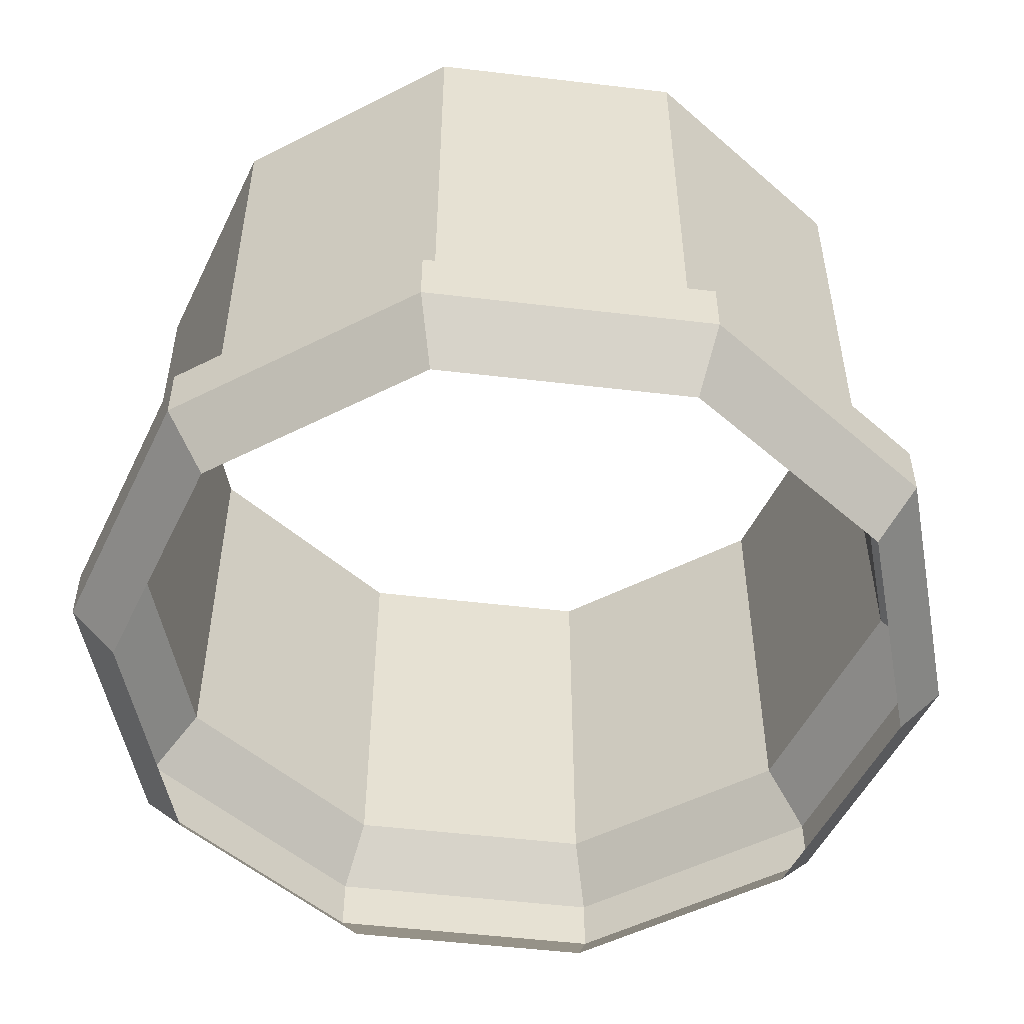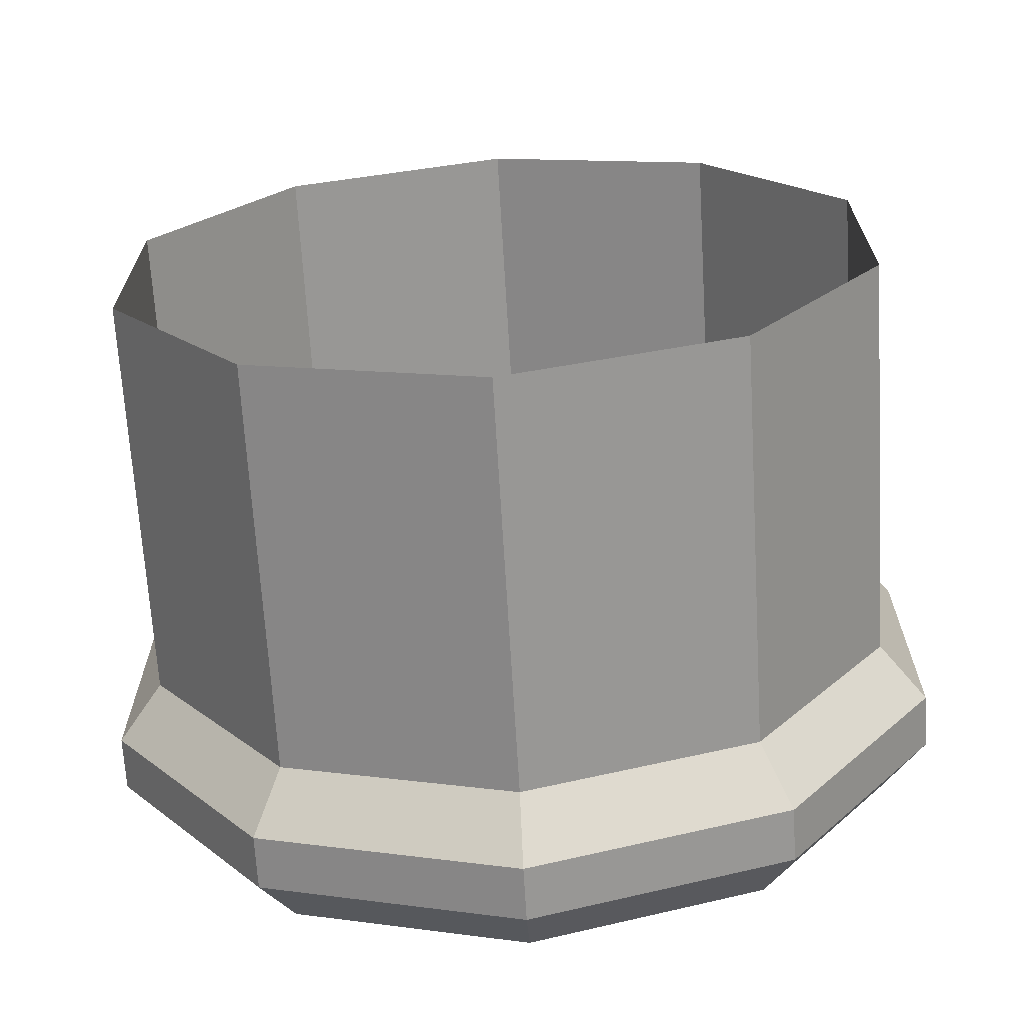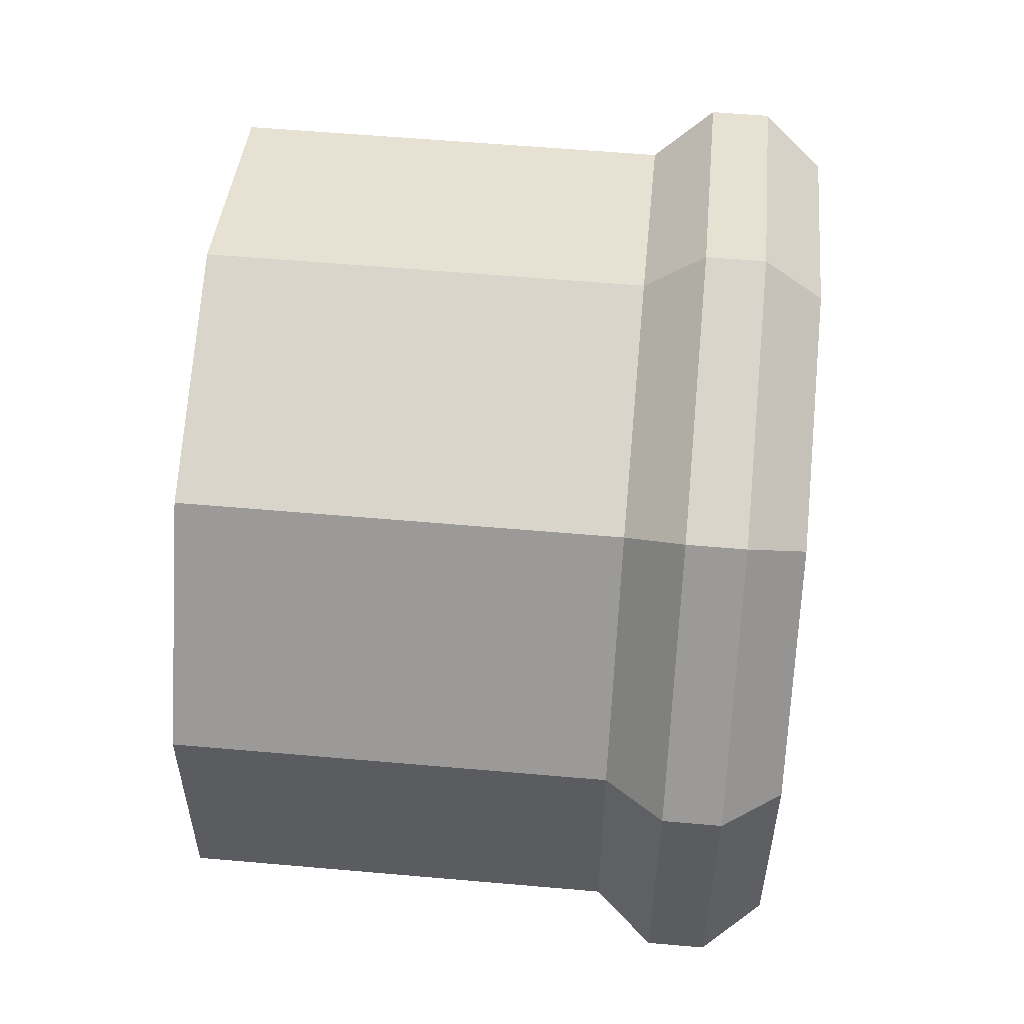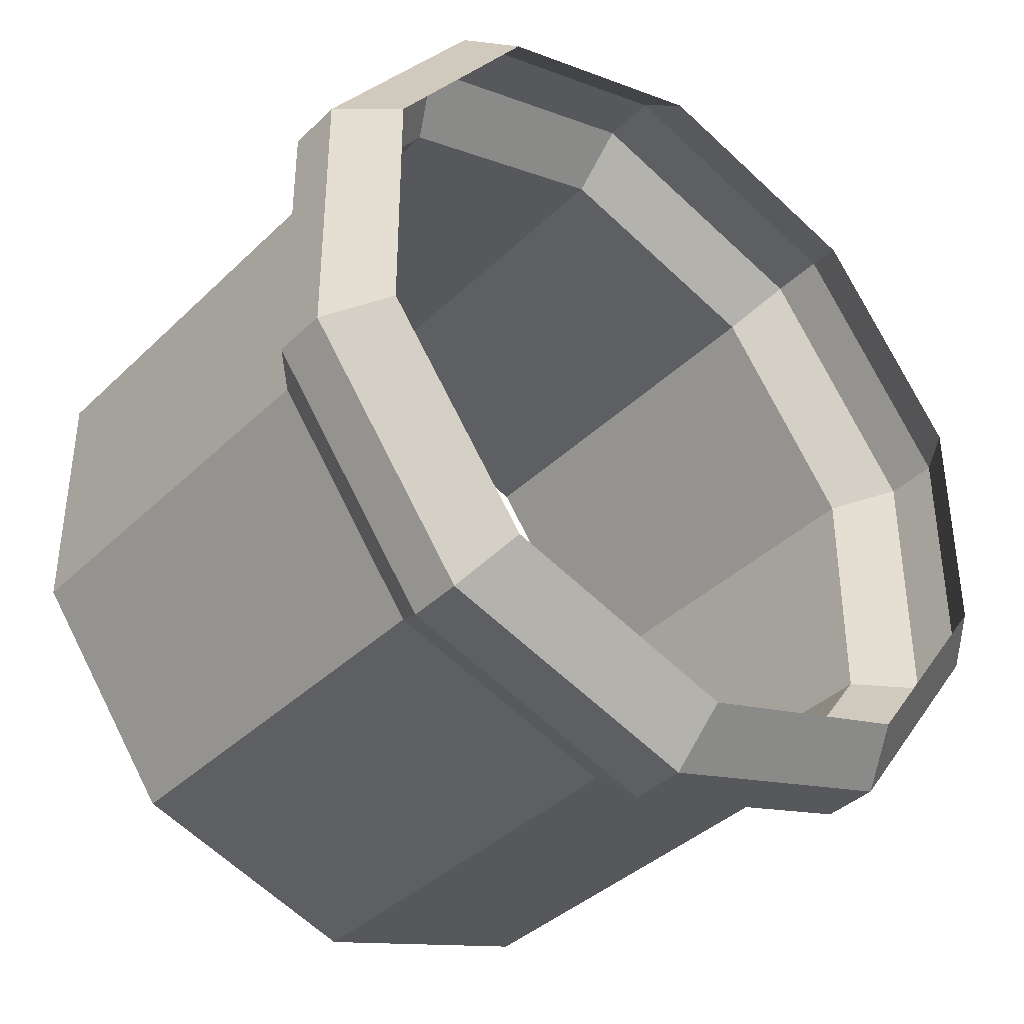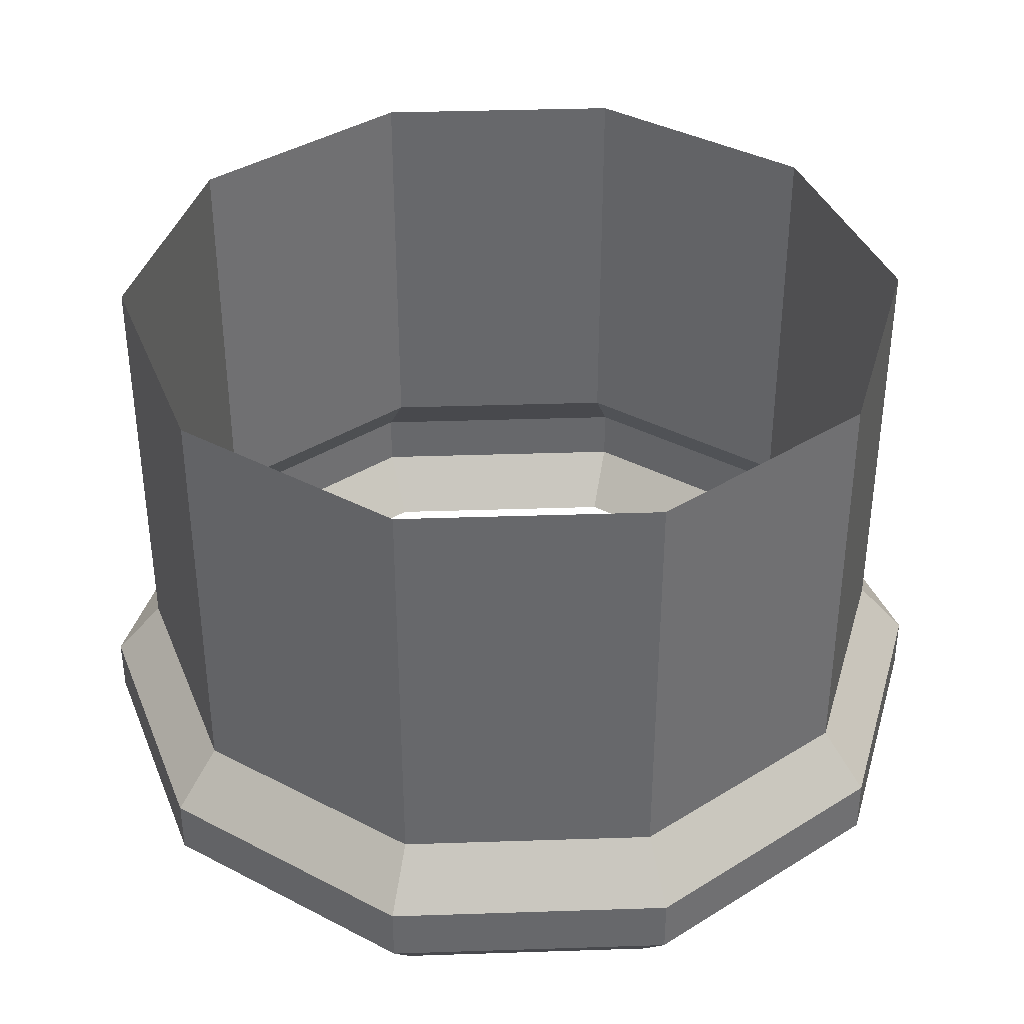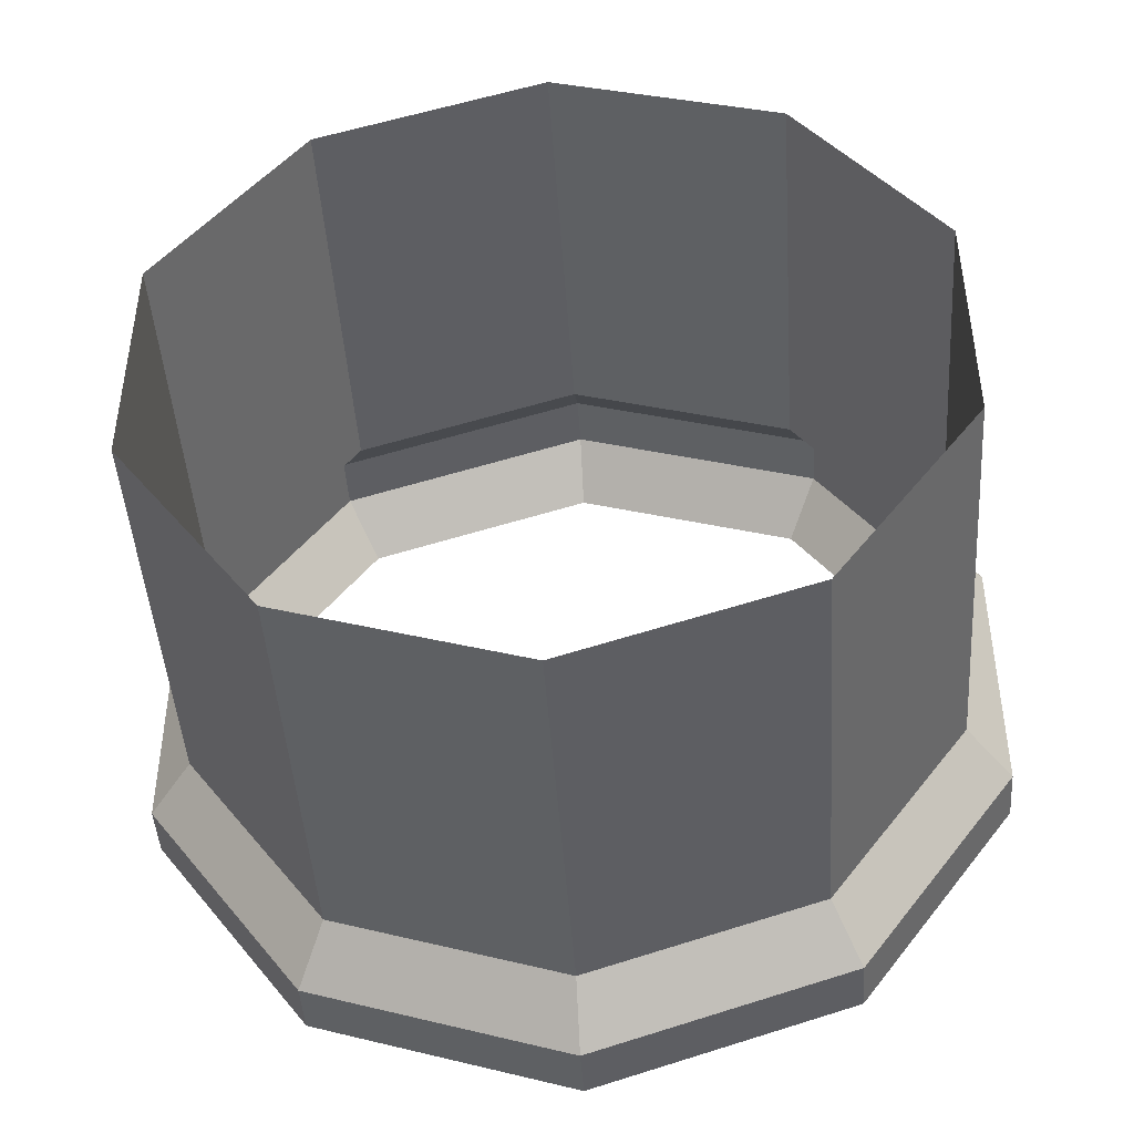
<metadata>
{"format":"obj","ext":"obj","renderer":"f3d","projection":"perspective","resolution":1024,"background":"white","views":[{"elev":-51.9,"azim":10.7,"up":"+Y"},{"elev":-67.9,"azim":-176.6,"up":"+Z"},{"elev":56.1,"azim":-84.7,"up":"+Z"},{"elev":-38.6,"azim":-39.9,"up":"+Z"},{"elev":37.9,"azim":159.6,"up":"+Y"},{"elev":-45.3,"azim":-176.2,"up":"+Z"}]}
</metadata>
<code>
g Mesh1 drum_bottom1 Model
v -0.2054 0 0.06675
v -0.1422 0.03 0.1957
v -0.2301 0.03 0.07476
f 1 2 3
v -0.127 0 0.1747
f 2 1 4
v 1.128e-17 0.03 0.2419
f 4 5 2
v 1.128e-17 0 0.216
f 5 4 6
v 0.1422 0.03 0.1957
f 6 7 5
v 0.127 0 0.1747
f 7 6 8
v 0.2054 0 0.06675
f 9 7 8
v 0.2301 0.03 0.07476
f 7 9 10
v 0.2301 0.03 -0.07476
f 9 11 10
v 0.2054 0 -0.06675
f 11 9 12
v 0.1422 0.03 -0.1957
f 12 13 11
v 0.127 0 -0.1747
f 13 12 14
v 4.512e-17 0.03 -0.2419
f 14 15 13
v 4.512e-17 0 -0.216
f 15 14 16
v -0.1422 0.03 -0.1957
f 16 17 15
v -0.127 0 -0.1747
f 17 16 18
v -0.2054 0 -0.06675
f 19 17 18
v -0.2301 0.03 -0.07476
f 17 19 20
f 1 20 19
f 20 1 3
v -0.2301 0.06 -0.07476
f 3 21 20
v -0.2301 0.06 0.07476
f 21 3 22
f 2 22 3
v -0.1422 0.06 0.1957
f 22 2 23
v 1.128e-17 0.06 0.2419
f 2 24 23
f 24 2 5
v 0.1422 0.06 0.1957
f 5 25 24
f 25 5 7
f 10 25 7
v 0.2301 0.06 0.07476
f 25 10 26
f 11 26 10
v 0.2301 0.06 -0.07476
f 26 11 27
f 13 27 11
v 0.1422 0.06 -0.1957
f 27 13 28
v 4.512e-17 0.06 -0.2419
f 13 29 28
f 29 13 15
v -0.1422 0.06 -0.1957
f 15 30 29
f 30 15 17
f 20 30 17
f 30 20 21
v -0.2054 0.09 -0.06675
f 31 30 21
v -0.127 0.09 -0.1747
f 30 31 32
v -0.127 0.315 -0.1747
f 31 33 32
v -0.2054 0.315 -0.06675
f 33 31 34
v -0.2054 0.09 0.06675
f 35 34 31
v -0.2054 0.315 0.06675
f 34 35 36
v -0.127 0.09 0.1747
f 37 36 35
v -0.127 0.315 0.1747
f 36 37 38
v -6.768e-17 0.315 0.216
f 37 39 38
v 4.512e-17 0.09 0.216
f 39 37 40
f 23 40 37
f 40 23 24
v 0.127 0.09 0.1747
f 24 41 40
f 41 24 25
v 0.2054 0.09 0.06675
f 25 42 41
f 42 25 26
f 27 42 26
v 0.2054 0.09 -0.06675
f 42 27 43
f 28 43 27
v 0.127 0.09 -0.1747
f 43 28 44
v 4.512e-17 0.09 -0.216
f 28 45 44
f 45 28 29
f 29 32 45
f 32 29 30
f 33 45 32
v -3.384e-17 0.315 -0.216
f 45 33 46
f 46 44 45
v 0.127 0.315 -0.1747
f 44 46 47
f 47 43 44
v 0.2054 0.315 -0.06675
f 43 47 48
f 48 42 43
v 0.2054 0.315 0.06675
f 42 48 49
v 0.127 0.315 0.1747
f 50 42 49
f 42 50 41
f 50 40 41
f 40 50 39
f 35 23 37
f 23 35 22
f 35 21 22
f 21 35 31

</code>
